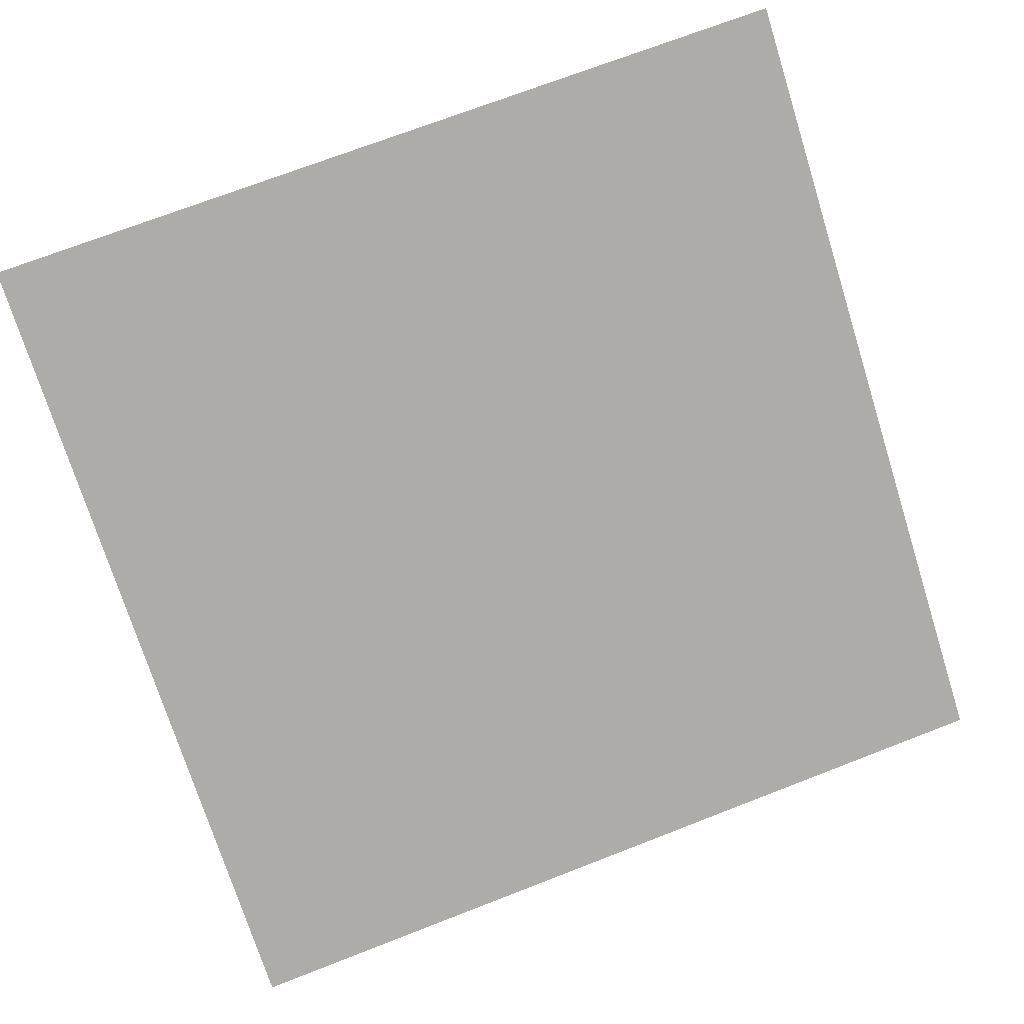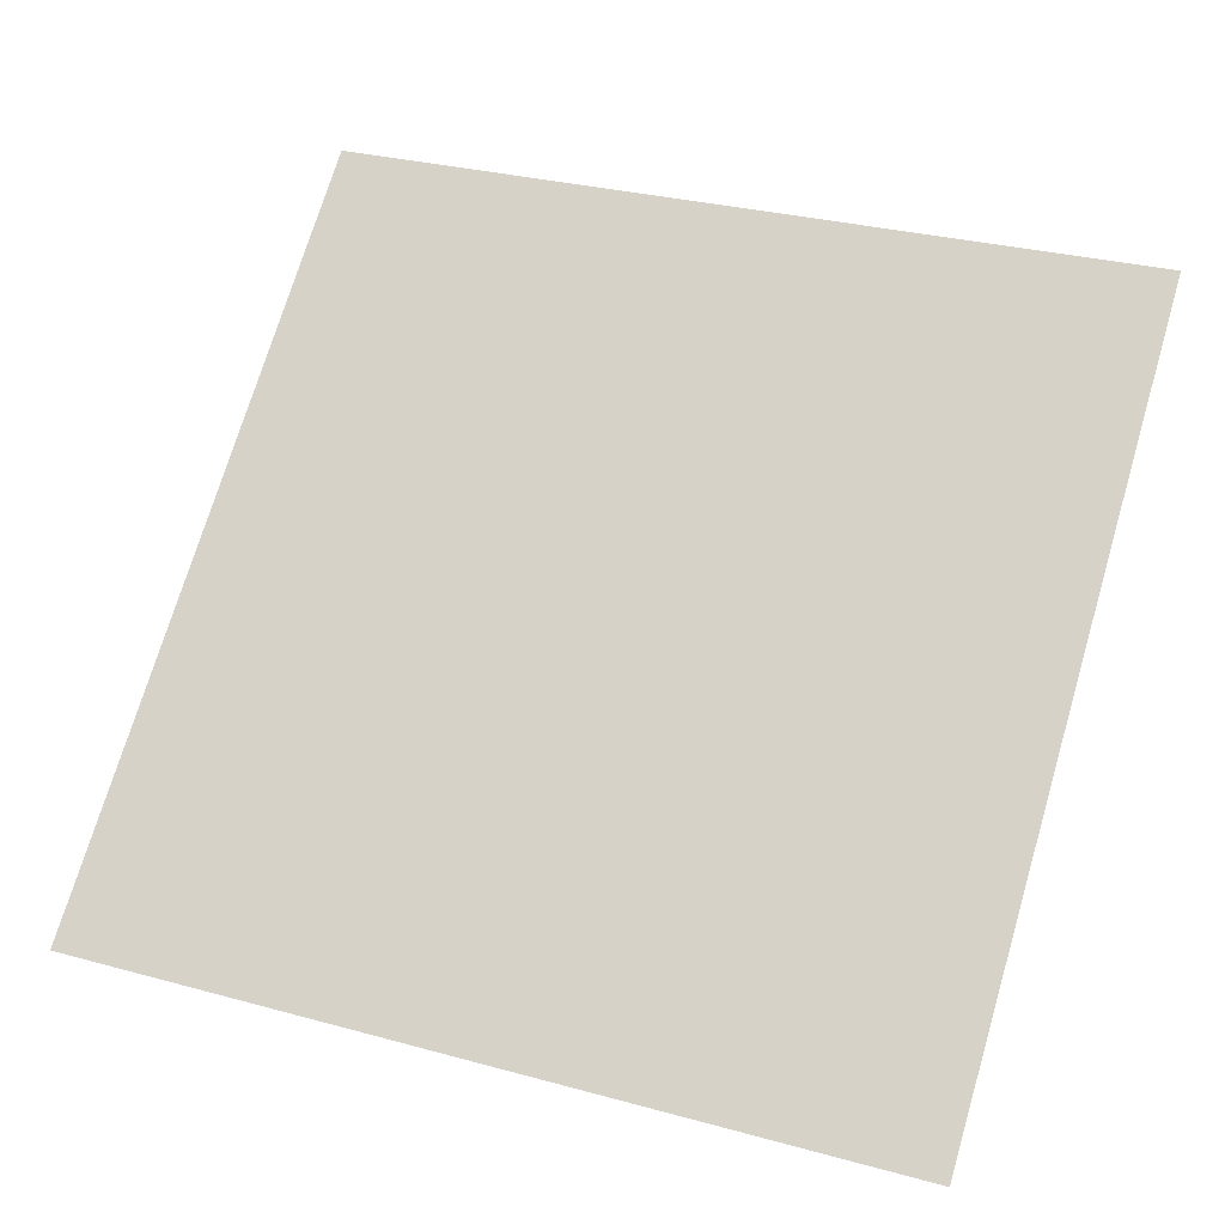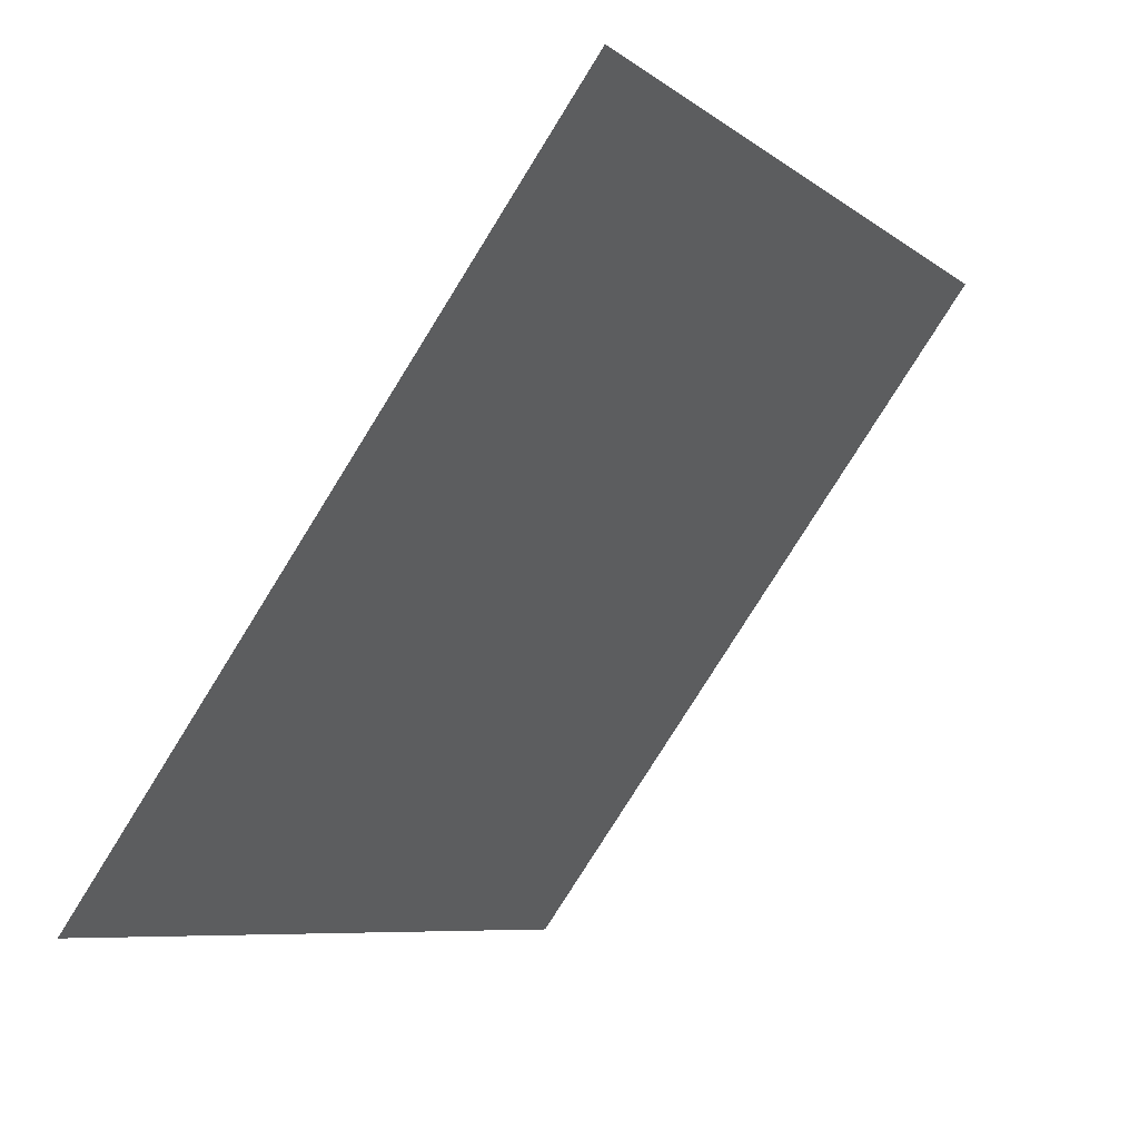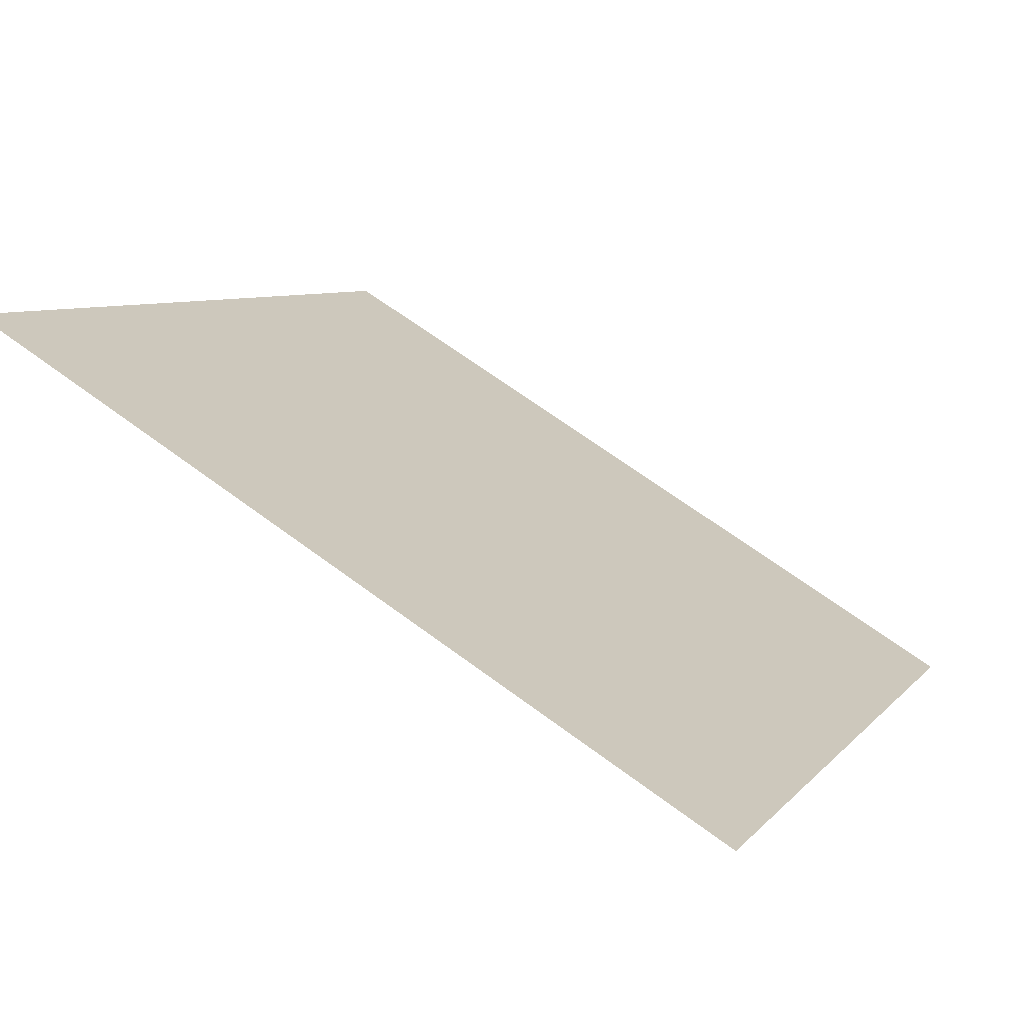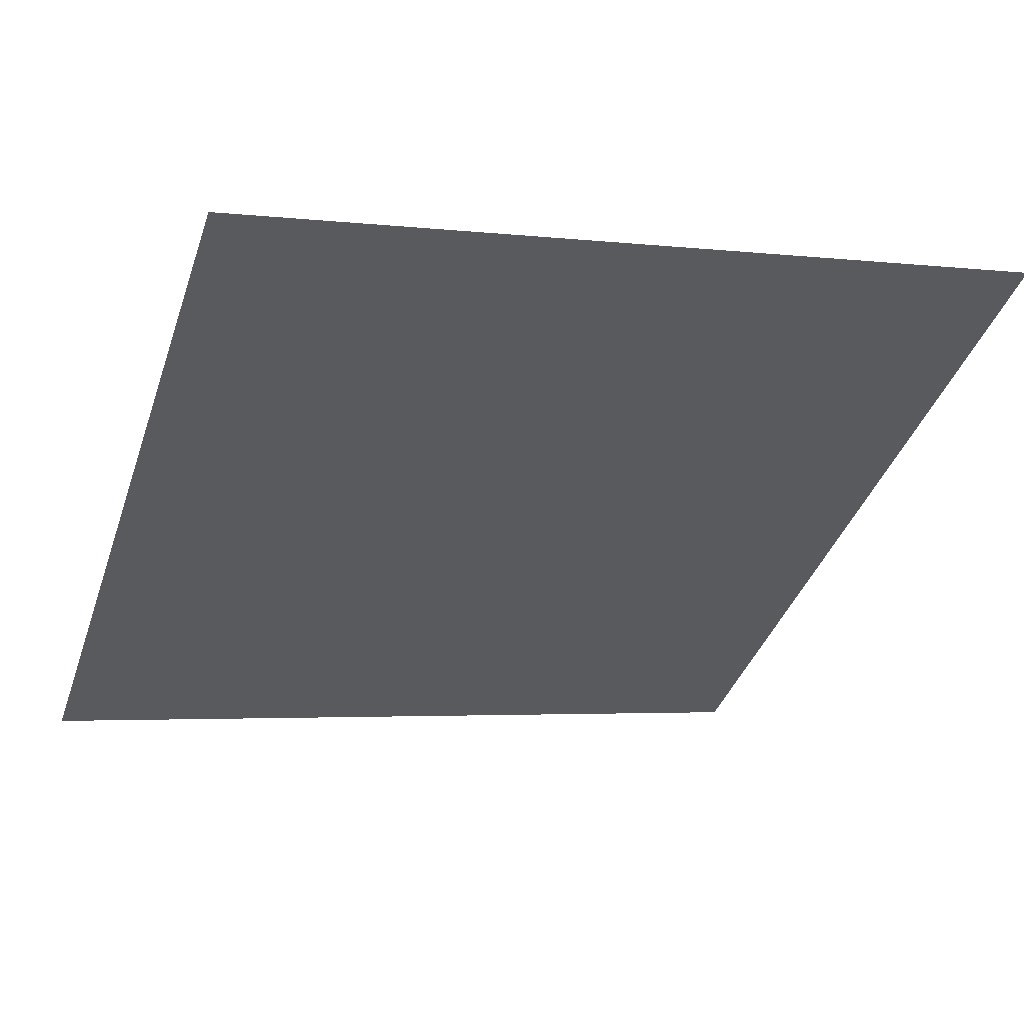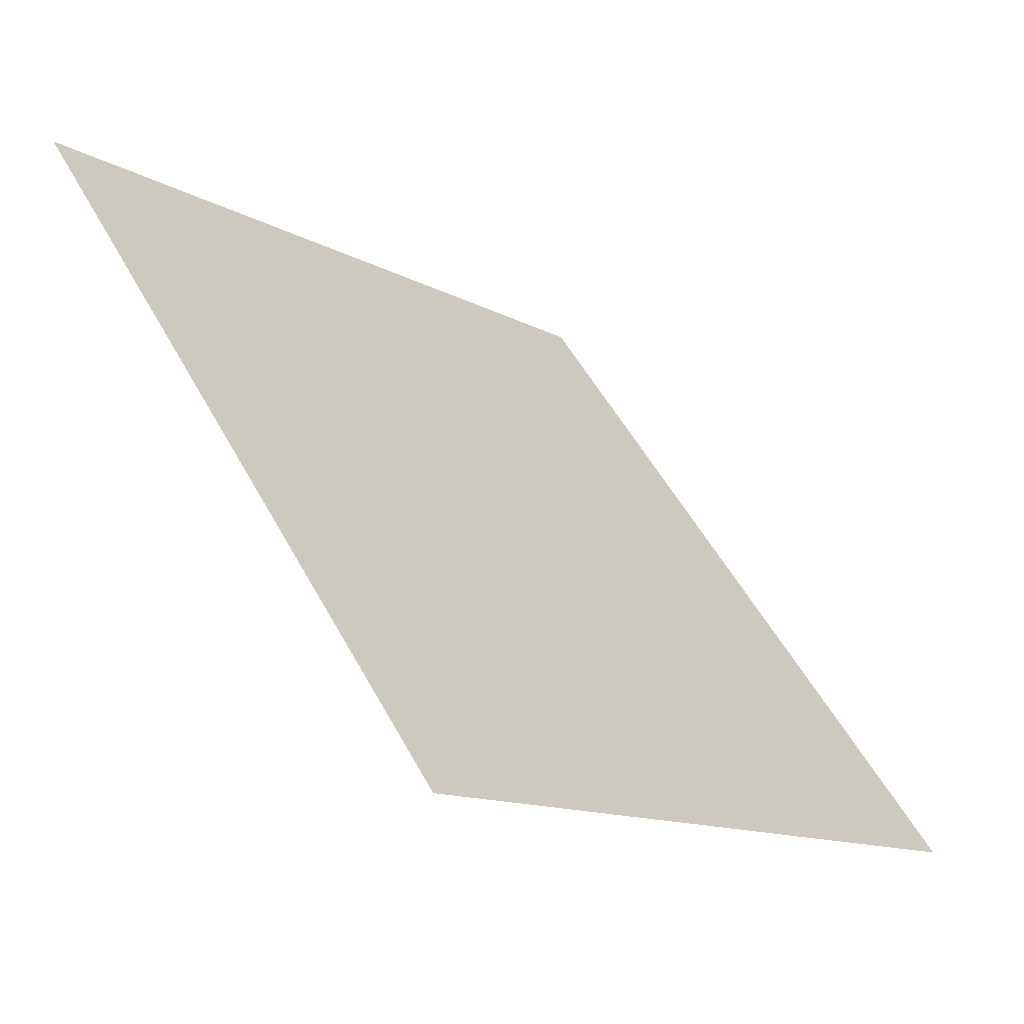
<metadata>
{"format":"obj","ext":"obj","renderer":"f3d","projection":"perspective","resolution":1024,"background":"white","views":[{"elev":67.9,"azim":159.4,"up":"+Y"},{"elev":33.9,"azim":-157.9,"up":"+Y"},{"elev":-8.2,"azim":116.3,"up":"+Z"},{"elev":66.4,"azim":-144.5,"up":"+Z"},{"elev":0.3,"azim":-21.1,"up":"+Y"},{"elev":-12.0,"azim":-53.2,"up":"+Z"}]}
</metadata>
<code>
v -0.0125 0.802 0.5283
v -0.01906 0.8021 0.5283
v -0.01894 0.8061 0.5336
v -0.01238 0.8059 0.5335
f 4 3 2 1

</code>
